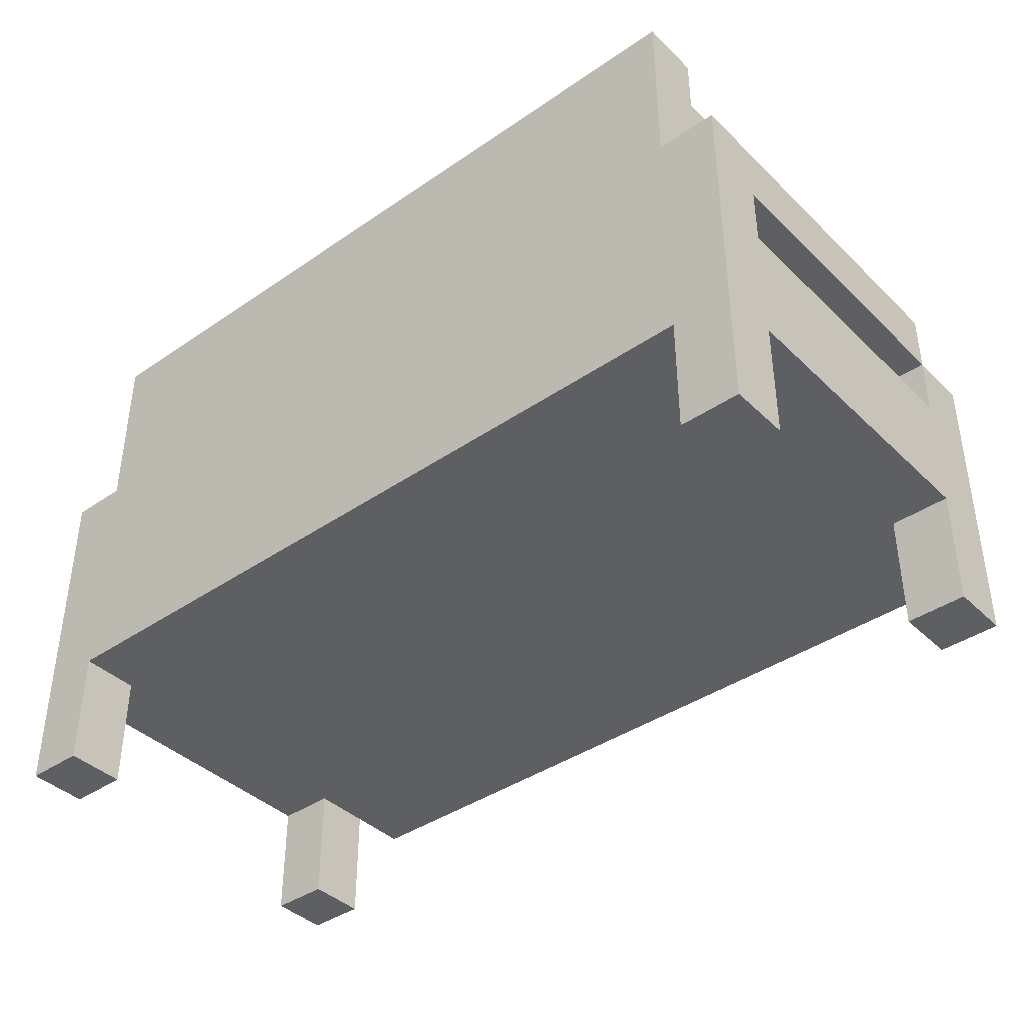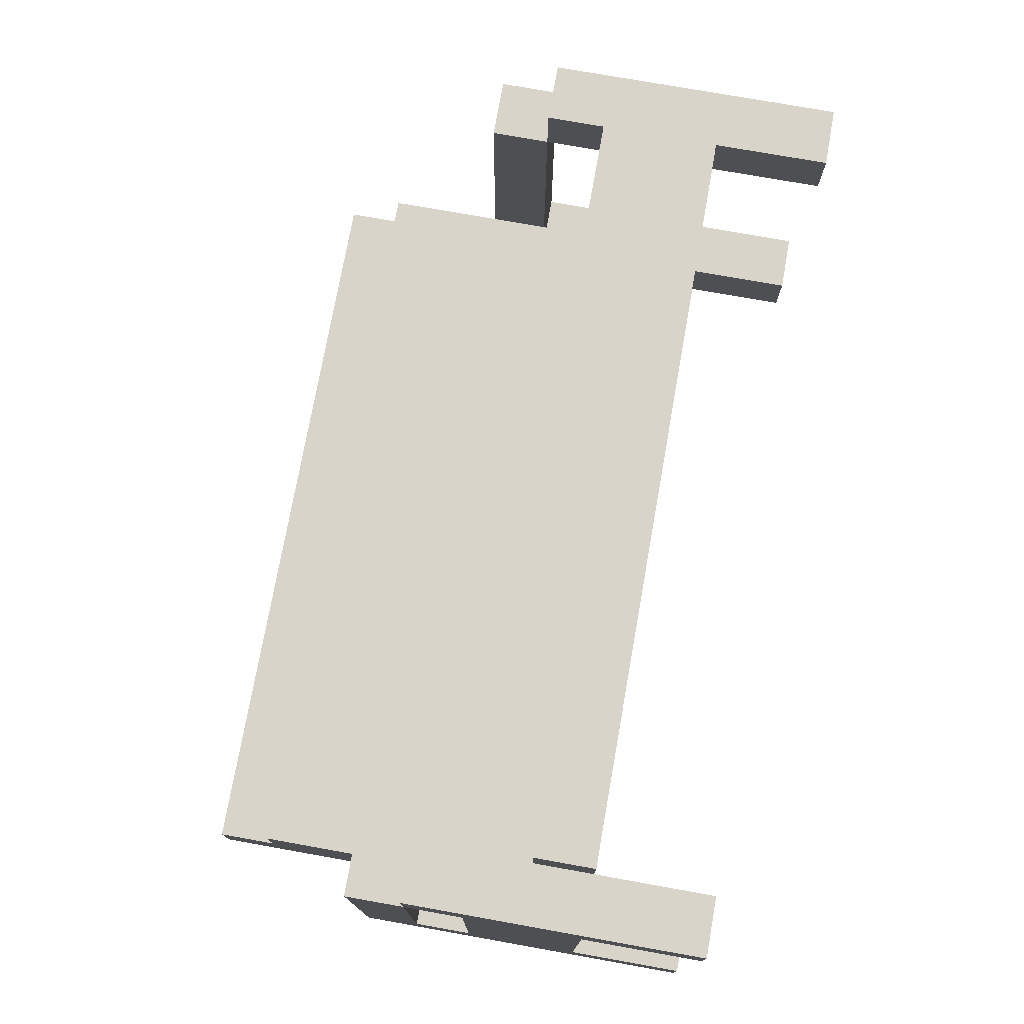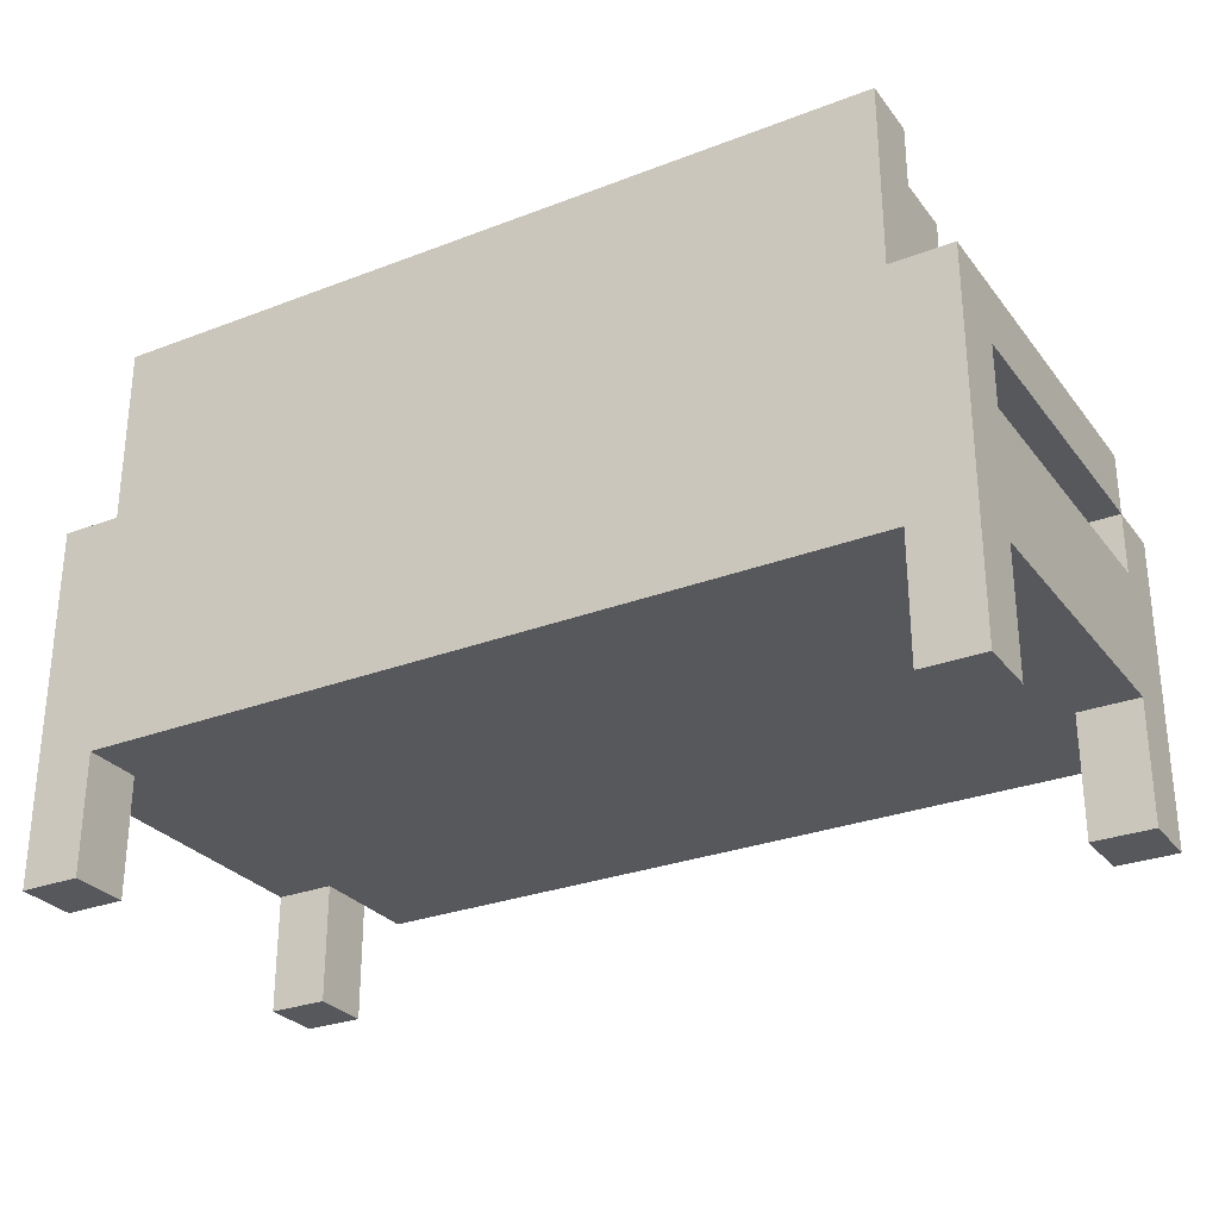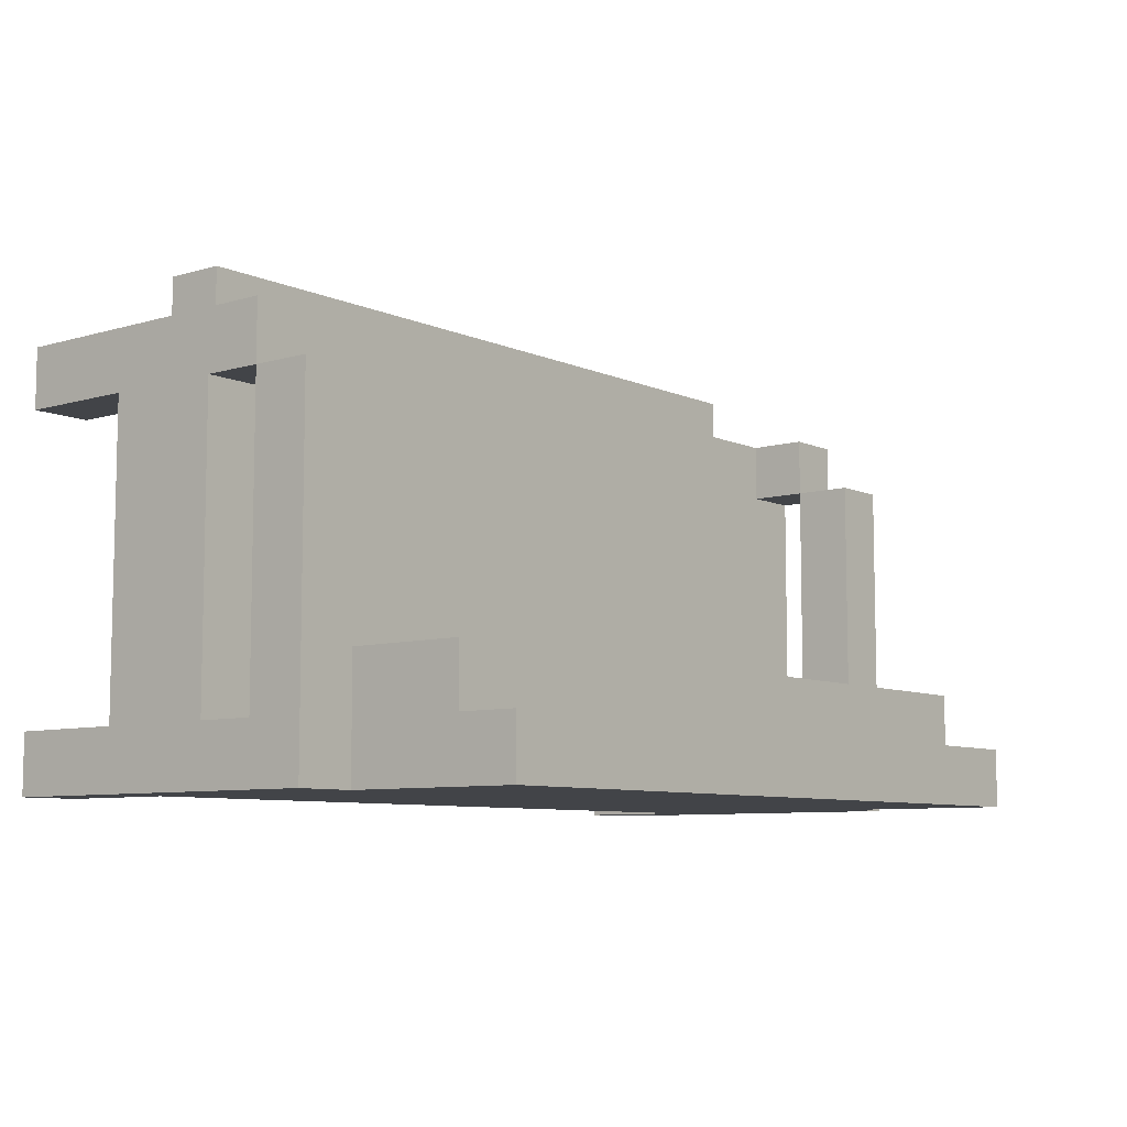
<metadata>
{"format":"obj","ext":"obj","renderer":"f3d","projection":"perspective","resolution":1024,"background":"white","views":[{"elev":-40.0,"azim":-139.7,"up":"+Y"},{"elev":75.3,"azim":-79.9,"up":"+Z"},{"elev":-28.7,"azim":-150.1,"up":"+Y"},{"elev":-7.9,"azim":129.2,"up":"+Z"}]}
</metadata>
<code>
o
v -0.7 0 0.3
v -0.7 0 0.2
v -0.7 0 -0.3
v -0.7 0 -0.4
v -0.7 0.1 0.3
v -0.7 0.1 0.2
v -0.7 0.2 0.2
v -0.7 0.2 0
v -0.7 0.2 -0.3
v -0.7 0.3 0.3
v -0.7 0.3 0
v -0.7 0.4 0.2
v -0.7 0.4 -0.3
v -0.7 0.5 0.3
v -0.7 0.5 0.2
v -0.7 0.5 0
v -0.7 0.5 -0.2
v -0.7 0.5 -0.3
v -0.7 0.6 0.2
v -0.7 0.6 0
v -0.7 0.6 -0.2
v -0.7 0.6 -0.4
v -0.6 0.2 0.4
v -0.6 0.2 0.3
v -0.6 0.3 0.4
v -0.6 0.3 0.3
v -0.6 0.4 -0.2
v -0.6 0.4 -0.3
v -0.6 0.5 -0.2
v -0.6 0.5 -0.3
v -0.6 0.6 -0.2
v -0.6 0.6 -0.3
v -0.6 0.6 -0.4
v -0.6 0.8 -0.2
v -0.6 0.8 -0.3
v -0.6 0.8 -0.4
v -0.6 0.9 -0.3
v -0.6 0.9 -0.4
v 0.7 0 0.3
v 0.7 0 0.2
v 0.7 0 -0.3
v 0.7 0 -0.4
v 0.7 0.2 0.3
v 0.7 0.2 0.2
v 0.7 0.2 -0.3
v 0.7 0.2 -0.4
v 0.7 0.4 0.3
v 0.7 0.4 0.2
v 0.7 0.5 0.3
v 0.7 0.5 0.2
v 0.7 0.5 0.1
v 0.7 0.5 -0.2
v 0.7 0.6 0.2
v 0.7 0.6 0.1
v 0.7 0.6 -0.2
v -0.6 0 0.3
v -0.6 0 0.2
v -0.6 0 -0.3
v -0.6 0 -0.4
v -0.6 0.1 0.3
v -0.6 0.1 0.2
v -0.6 0.2 0.3
v -0.6 0.2 0.2
v -0.6 0.2 -0.3
v -0.6 0.2 -0.4
v -0.6 0.4 0.3
v -0.6 0.4 0.2
v -0.6 0.5 0.3
v -0.6 0.5 0.2
v -0.6 0.5 0
v -0.6 0.5 -0.2
v -0.6 0.6 0.2
v -0.6 0.6 0
v -0.6 0.6 -0.2
v 0.7 0.2 0.4
v 0.7 0.2 0.3
v 0.7 0.3 0.4
v 0.7 0.3 0.3
v 0.7 0.4 -0.2
v 0.7 0.4 -0.3
v 0.7 0.5 -0.2
v 0.7 0.5 -0.3
v 0.7 0.6 -0.2
v 0.7 0.6 -0.3
v 0.7 0.6 -0.4
v 0.7 0.8 -0.2
v 0.7 0.8 -0.3
v 0.7 0.8 -0.4
v 0.7 0.9 -0.3
v 0.7 0.9 -0.4
v 0.8 0 0.3
v 0.8 0 0.2
v 0.8 0 -0.3
v 0.8 0 -0.4
v 0.8 0.2 0.2
v 0.8 0.2 0.1
v 0.8 0.2 -0.2
v 0.8 0.2 -0.3
v 0.8 0.3 0.2
v 0.8 0.3 0.1
v 0.8 0.3 0
v 0.8 0.3 -0.2
v 0.8 0.4 0.2
v 0.8 0.4 0
v 0.8 0.4 -0.3
v 0.8 0.5 0.3
v 0.8 0.5 0.2
v 0.8 0.5 0.1
v 0.8 0.5 -0.2
v 0.8 0.5 -0.3
v 0.8 0.6 0.2
v 0.8 0.6 0.1
v 0.8 0.6 -0.2
v 0.8 0.6 -0.4
v -0.6 0.2 0.4
v -0.6 0.3 0.4
v 0 0.2 0.4
v 0 0.3 0.4
v 0.3 0.2 0.4
v 0.3 0.3 0.4
v 0.7 0.2 0.4
v 0.7 0.3 0.4
v -0.7 0 0.3
v -0.7 0.1 0.3
v -0.7 0.3 0.3
v -0.7 0.5 0.3
v -0.6 0 0.3
v -0.6 0.1 0.3
v -0.6 0.2 0.3
v -0.6 0.3 0.3
v -0.6 0.4 0.3
v -0.6 0.5 0.3
v 0 0.3 0.3
v 0.3 0.3 0.3
v 0.7 0 0.3
v 0.7 0.2 0.3
v 0.7 0.3 0.3
v 0.7 0.4 0.3
v 0.7 0.5 0.3
v 0.8 0 0.3
v 0.8 0.5 0.3
v -0.7 0.5 0.2
v -0.7 0.6 0.2
v -0.6 0.5 0.2
v -0.6 0.6 0.2
v 0.7 0.5 0.2
v 0.7 0.6 0.2
v 0.8 0.5 0.2
v 0.8 0.6 0.2
v -0.6 0.4 -0.2
v -0.6 0.5 -0.2
v -0.6 0.6 -0.2
v -0.6 0.8 -0.2
v -0.5 0.7 -0.2
v -0.5 0.8 -0.2
v -0.4 0.4 -0.2
v -0.3 0.4 -0.2
v -0.2 0.5 -0.2
v -0.2 0.6 -0.2
v -0.2 0.7 -0.2
v -0.2 0.8 -0.2
v 0.2 0.5 -0.2
v 0.2 0.6 -0.2
v 0.4 0.7 -0.2
v 0.4 0.8 -0.2
v 0.5 0.7 -0.2
v 0.5 0.8 -0.2
v 0.7 0.4 -0.2
v 0.7 0.5 -0.2
v 0.7 0.6 -0.2
v 0.7 0.8 -0.2
v -0.7 0 -0.3
v -0.7 0.2 -0.3
v -0.7 0.4 -0.3
v -0.7 0.5 -0.3
v -0.6 0 -0.3
v -0.6 0.2 -0.3
v -0.6 0.4 -0.3
v -0.6 0.5 -0.3
v -0.6 0.8 -0.3
v -0.6 0.9 -0.3
v -0.5 0.8 -0.3
v -0.5 0.9 -0.3
v -0.4 0.8 -0.3
v -0.4 0.9 -0.3
v -0.2 0.8 -0.3
v 0.4 0.8 -0.3
v 0.5 0.8 -0.3
v 0.7 0 -0.3
v 0.7 0.2 -0.3
v 0.7 0.4 -0.3
v 0.7 0.5 -0.3
v 0.7 0.8 -0.3
v 0.7 0.9 -0.3
v 0.8 0 -0.3
v 0.8 0.2 -0.3
v 0.8 0.4 -0.3
v 0.8 0.5 -0.3
v -0.7 0 0.2
v -0.7 0.1 0.2
v -0.7 0.2 0.2
v -0.7 0.4 0.2
v -0.7 0.5 0.2
v -0.6 0 0.2
v -0.6 0.1 0.2
v -0.6 0.2 0.2
v -0.6 0.4 0.2
v -0.6 0.5 0.2
v 0.7 0 0.2
v 0.7 0.2 0.2
v 0.7 0.4 0.2
v 0.7 0.5 0.2
v 0.8 0 0.2
v 0.8 0.2 0.2
v 0.8 0.4 0.2
v 0.8 0.5 0.2
v -0.7 0 -0.4
v -0.7 0.6 -0.4
v -0.6 0 -0.4
v -0.6 0.2 -0.4
v -0.6 0.3 -0.4
v -0.6 0.4 -0.4
v -0.6 0.6 -0.4
v -0.6 0.8 -0.4
v -0.6 0.9 -0.4
v -0.5 0.6 -0.4
v -0.5 0.8 -0.4
v -0.5 0.9 -0.4
v -0.4 0.8 -0.4
v -0.4 0.9 -0.4
v -0.2 0.4 -0.4
v -0.2 0.5 -0.4
v -0.1 0.3 -0.4
v -0.1 0.5 -0.4
v -0.1 0.6 -0.4
v 0 0.5 -0.4
v 0 0.6 -0.4
v 0.2 0.5 -0.4
v 0.2 0.7 -0.4
v 0.3 0.4 -0.4
v 0.3 0.5 -0.4
v 0.3 0.6 -0.4
v 0.4 0.6 -0.4
v 0.4 0.7 -0.4
v 0.6 0.4 -0.4
v 0.6 0.5 -0.4
v 0.7 0 -0.4
v 0.7 0.2 -0.4
v 0.7 0.6 -0.4
v 0.7 0.8 -0.4
v 0.7 0.9 -0.4
v 0.8 0 -0.4
v 0.8 0.6 -0.4
v -0.7 0 0.3
v -0.6 0 0.3
v 0.7 0 0.3
v 0.8 0 0.3
v -0.7 0 0.2
v -0.6 0 0.2
v 0.7 0 0.2
v 0.8 0 0.2
v -0.7 0 -0.3
v -0.6 0 -0.3
v 0.7 0 -0.3
v 0.8 0 -0.3
v -0.7 0 -0.4
v -0.6 0 -0.4
v 0.7 0 -0.4
v 0.8 0 -0.4
v -0.6 0.2 0.4
v 0 0.2 0.4
v 0.3 0.2 0.4
v 0.7 0.2 0.4
v -0.6 0.2 0.3
v 0 0.2 0.3
v 0.3 0.2 0.3
v 0.7 0.2 0.3
v -0.7 0.2 0.2
v -0.6 0.2 0.2
v 0.7 0.2 0.2
v 0.8 0.2 0.2
v 0.7 0.2 0.1
v 0.8 0.2 0.1
v -0.7 0.2 0
v -0.6 0.2 0
v 0.7 0.2 -0.2
v 0.8 0.2 -0.2
v -0.7 0.2 -0.3
v -0.6 0.2 -0.3
v 0.7 0.2 -0.3
v 0.8 0.2 -0.3
v -0.6 0.2 -0.4
v 0.7 0.2 -0.4
v -0.7 0.5 0.2
v -0.6 0.5 0.2
v 0.7 0.5 0.2
v 0.8 0.5 0.2
v 0.7 0.5 0.1
v 0.8 0.5 0.1
v -0.7 0.5 0
v -0.6 0.5 0
v -0.7 0.5 -0.2
v -0.6 0.5 -0.2
v 0.7 0.5 -0.2
v 0.8 0.5 -0.2
v -0.7 0.5 -0.3
v -0.6 0.5 -0.3
v 0.7 0.5 -0.3
v 0.8 0.5 -0.3
v -0.6 0.3 0.4
v 0 0.3 0.4
v 0.3 0.3 0.4
v 0.7 0.3 0.4
v -0.6 0.3 0.3
v 0 0.3 0.3
v 0.3 0.3 0.3
v 0.7 0.3 0.3
v -0.6 0.4 0.3
v 0.7 0.4 0.3
v -0.7 0.4 0.2
v -0.6 0.4 0.2
v 0.7 0.4 0.2
v 0.8 0.4 0.2
v -0.5 0.4 0.1
v -0.3 0.4 0.1
v 0.1 0.4 0.1
v 0.4 0.4 0.1
v 0.2 0.4 0
v 0.4 0.4 0
v 0.7 0.4 0
v 0.8 0.4 0
v -0.5 0.4 -0.1
v -0.4 0.4 -0.1
v 0.1 0.4 -0.1
v 0.2 0.4 -0.1
v -0.6 0.4 -0.2
v -0.4 0.4 -0.2
v -0.3 0.4 -0.2
v 0.7 0.4 -0.2
v -0.7 0.4 -0.3
v -0.6 0.4 -0.3
v 0.7 0.4 -0.3
v 0.8 0.4 -0.3
v -0.7 0.5 0.3
v -0.6 0.5 0.3
v 0.7 0.5 0.3
v 0.8 0.5 0.3
v -0.7 0.5 0.2
v -0.6 0.5 0.2
v 0.7 0.5 0.2
v 0.8 0.5 0.2
v -0.7 0.6 0.2
v -0.6 0.6 0.2
v 0.7 0.6 0.2
v 0.8 0.6 0.2
v 0.7 0.6 0.1
v 0.8 0.6 0.1
v -0.7 0.6 0
v -0.6 0.6 0
v -0.7 0.6 -0.2
v -0.6 0.6 -0.2
v 0.7 0.6 -0.2
v 0.8 0.6 -0.2
v -0.6 0.6 -0.3
v 0.7 0.6 -0.3
v -0.7 0.6 -0.4
v -0.6 0.6 -0.4
v 0.7 0.6 -0.4
v 0.8 0.6 -0.4
v -0.6 0.8 -0.2
v -0.5 0.8 -0.2
v -0.2 0.8 -0.2
v 0.4 0.8 -0.2
v 0.5 0.8 -0.2
v 0.7 0.8 -0.2
v -0.6 0.8 -0.3
v -0.5 0.8 -0.3
v -0.4 0.8 -0.3
v -0.2 0.8 -0.3
v 0.4 0.8 -0.3
v 0.5 0.8 -0.3
v 0.7 0.8 -0.3
v -0.6 0.9 -0.3
v -0.5 0.9 -0.3
v -0.4 0.9 -0.3
v 0.7 0.9 -0.3
v -0.6 0.9 -0.4
v -0.5 0.9 -0.4
v -0.4 0.9 -0.4
v 0.7 0.9 -0.4
f 5 2 1
f 6 2 5
f 7 6 5
f 9 4 3
f 10 8 7
f 10 7 5
f 11 9 8
f 11 8 10
f 12 11 10
f 13 4 9
f 13 11 12
f 13 9 11
f 14 12 10
f 15 12 14
f 18 4 13
f 19 16 15
f 20 17 16
f 20 16 19
f 21 18 17
f 21 17 20
f 22 4 18
f 22 18 21
f 25 24 23
f 26 24 25
f 29 28 27
f 30 28 29
f 34 32 31
f 35 33 32
f 35 32 34
f 36 33 35
f 37 36 35
f 38 36 37
f 43 40 39
f 44 40 43
f 45 42 41
f 46 42 45
f 49 48 47
f 50 48 49
f 53 51 50
f 54 52 51
f 54 51 53
f 55 52 54
f 56 57 60
f 60 57 61
f 60 61 62
f 62 61 63
f 58 59 64
f 64 59 65
f 66 67 68
f 68 67 69
f 69 70 72
f 70 71 73
f 72 70 73
f 73 71 74
f 75 76 77
f 77 76 78
f 79 80 81
f 81 80 82
f 83 84 86
f 84 85 87
f 86 84 87
f 87 85 88
f 87 88 89
f 89 88 90
f 91 92 95
f 93 94 98
f 91 95 99
f 95 96 99
f 96 97 100
f 99 96 100
f 100 97 101
f 97 98 102
f 101 97 102
f 91 99 103
f 100 101 103
f 99 100 103
f 101 102 104
f 103 101 104
f 102 98 105
f 104 102 105
f 98 94 105
f 91 103 106
f 106 103 107
f 105 94 110
f 107 108 111
f 108 109 112
f 111 108 112
f 109 110 113
f 112 109 113
f 110 94 114
f 113 110 114
f 117 116 115
f 118 116 117
f 119 118 117
f 120 118 119
f 121 120 119
f 122 120 121
f 127 124 123
f 128 125 124
f 128 124 127
f 129 125 128
f 130 126 125
f 130 125 129
f 131 126 130
f 132 126 131
f 133 131 130
f 134 131 133
f 137 131 134
f 138 131 137
f 140 136 135
f 140 139 138
f 140 138 137
f 140 137 136
f 141 139 140
f 144 143 142
f 145 143 144
f 148 147 146
f 149 147 148
f 154 151 150
f 154 153 152
f 154 152 151
f 155 153 154
f 156 154 150
f 157 154 156
f 158 154 157
f 159 154 158
f 160 155 154
f 160 154 159
f 161 155 160
f 162 159 158
f 162 158 157
f 163 161 160
f 163 159 162
f 163 160 159
f 164 163 162
f 164 161 163
f 165 161 164
f 166 164 162
f 166 165 164
f 167 165 166
f 168 162 157
f 168 166 162
f 168 167 166
f 169 167 168
f 170 167 169
f 171 167 170
f 176 173 172
f 177 173 176
f 178 175 174
f 179 175 178
f 182 181 180
f 183 181 182
f 184 183 182
f 185 183 184
f 186 185 184
f 187 185 186
f 188 185 187
f 193 185 188
f 194 185 193
f 195 190 189
f 196 190 195
f 197 192 191
f 198 192 197
f 199 200 204
f 200 201 205
f 204 200 205
f 205 201 206
f 202 203 207
f 207 203 208
f 209 210 213
f 213 210 214
f 211 212 215
f 215 212 216
f 217 218 219
f 219 218 220
f 220 218 221
f 221 218 222
f 222 218 223
f 222 223 226
f 223 224 226
f 224 225 227
f 226 224 227
f 227 225 228
f 226 227 229
f 227 228 229
f 229 228 230
f 222 226 231
f 221 222 231
f 226 229 231
f 231 229 232
f 220 221 233
f 221 231 233
f 231 232 233
f 232 229 234
f 233 232 234
f 234 229 235
f 233 234 236
f 234 235 236
f 235 229 237
f 236 235 237
f 233 236 238
f 236 237 238
f 237 229 239
f 238 237 239
f 233 238 240
f 238 239 241
f 240 238 241
f 241 239 242
f 241 242 243
f 242 239 243
f 239 229 244
f 243 239 244
f 233 240 245
f 240 241 245
f 241 243 246
f 245 241 246
f 243 244 246
f 220 233 248
f 233 245 248
f 245 246 248
f 246 244 249
f 248 246 249
f 229 230 250
f 249 244 250
f 244 229 250
f 250 230 251
f 247 248 252
f 248 249 252
f 252 249 253
f 258 255 254
f 259 255 258
f 260 257 256
f 261 257 260
f 266 263 262
f 267 263 266
f 268 265 264
f 269 265 268
f 274 271 270
f 275 272 271
f 275 271 274
f 276 273 272
f 276 272 275
f 277 273 276
f 279 275 274
f 279 276 275
f 279 277 276
f 280 277 279
f 282 280 279
f 282 281 280
f 283 281 282
f 284 279 278
f 285 282 279
f 285 279 284
f 286 283 282
f 286 282 285
f 286 285 284
f 287 283 286
f 288 286 284
f 288 287 286
f 289 287 288
f 290 287 289
f 291 287 290
f 292 290 289
f 293 290 292
f 298 297 296
f 299 297 298
f 300 295 294
f 301 295 300
f 302 301 300
f 303 301 302
f 304 299 298
f 305 299 304
f 306 303 302
f 307 303 306
f 308 305 304
f 309 305 308
f 310 311 314
f 311 312 315
f 314 311 315
f 312 313 316
f 315 312 316
f 316 313 317
f 318 319 321
f 321 319 322
f 321 322 324
f 324 322 325
f 325 322 326
f 326 322 327
f 326 327 328
f 327 322 329
f 328 327 329
f 322 323 330
f 329 322 330
f 330 323 331
f 321 324 332
f 324 325 332
f 332 325 333
f 325 326 334
f 326 328 334
f 328 329 335
f 334 328 335
f 329 330 335
f 320 321 336
f 332 333 336
f 321 332 336
f 333 325 337
f 336 333 337
f 325 334 338
f 337 325 338
f 334 335 338
f 335 330 339
f 338 335 339
f 330 331 339
f 320 336 340
f 340 336 341
f 339 331 342
f 342 331 343
f 344 345 348
f 348 345 349
f 346 347 350
f 350 347 351
f 354 355 356
f 356 355 357
f 352 353 358
f 358 353 359
f 358 359 360
f 360 359 361
f 356 357 362
f 362 357 363
f 360 361 364
f 362 363 365
f 360 364 366
f 366 364 367
f 365 363 368
f 368 363 369
f 370 371 376
f 371 372 377
f 376 371 377
f 377 372 378
f 372 373 379
f 378 372 379
f 373 374 380
f 379 373 380
f 374 375 381
f 380 374 381
f 381 375 382
f 383 384 387
f 384 385 388
f 387 384 388
f 385 386 389
f 388 385 389
f 389 386 390

</code>
